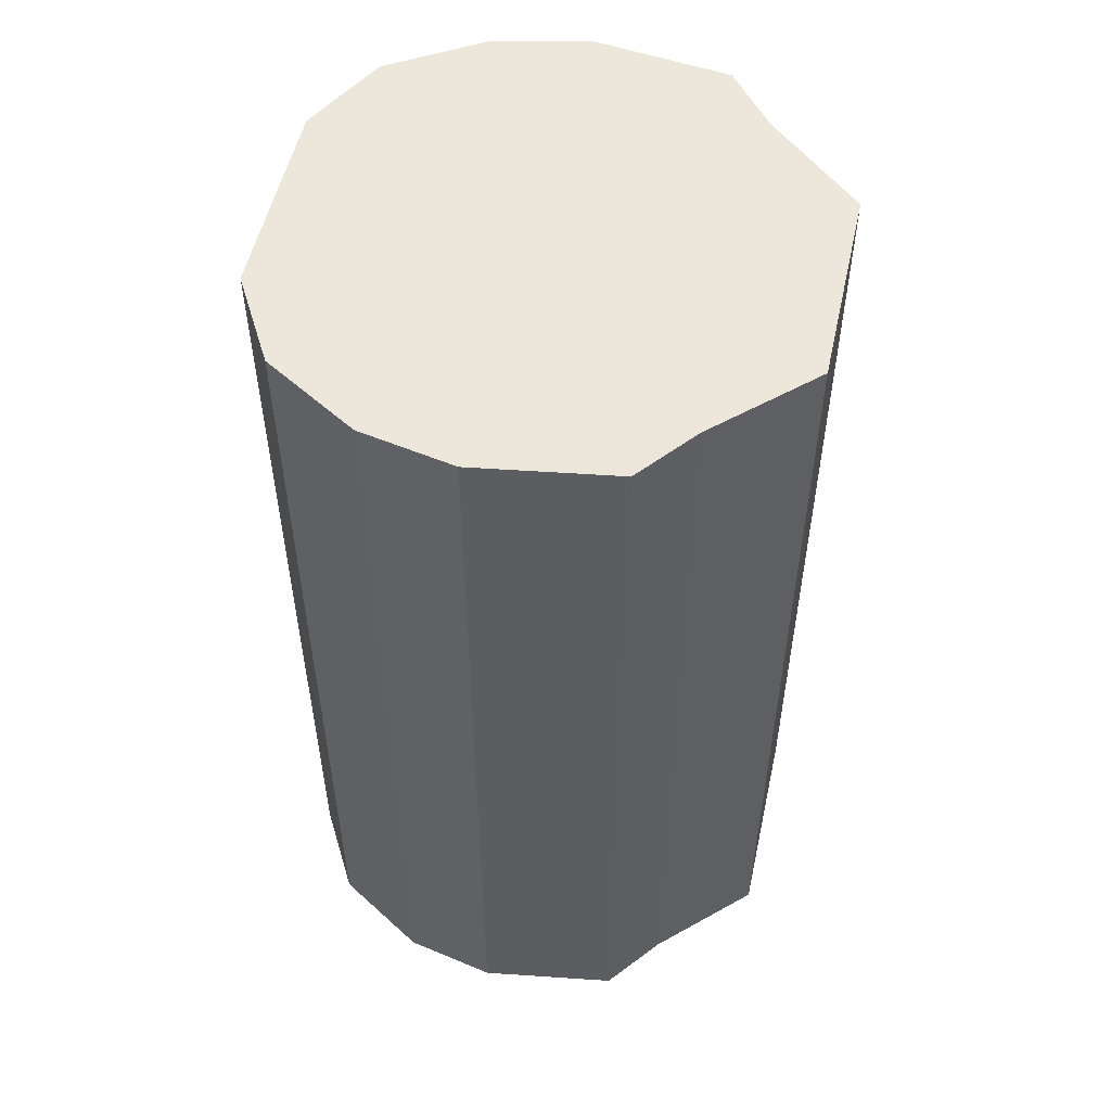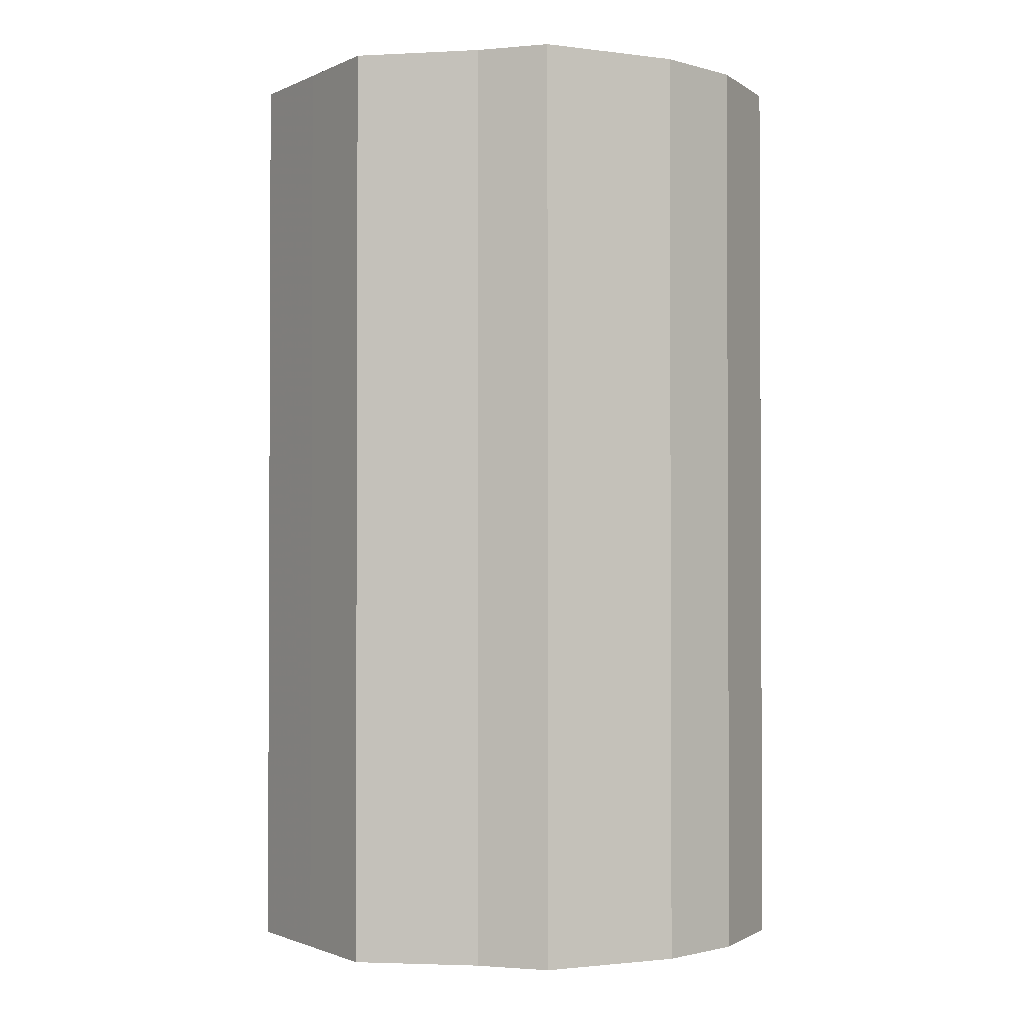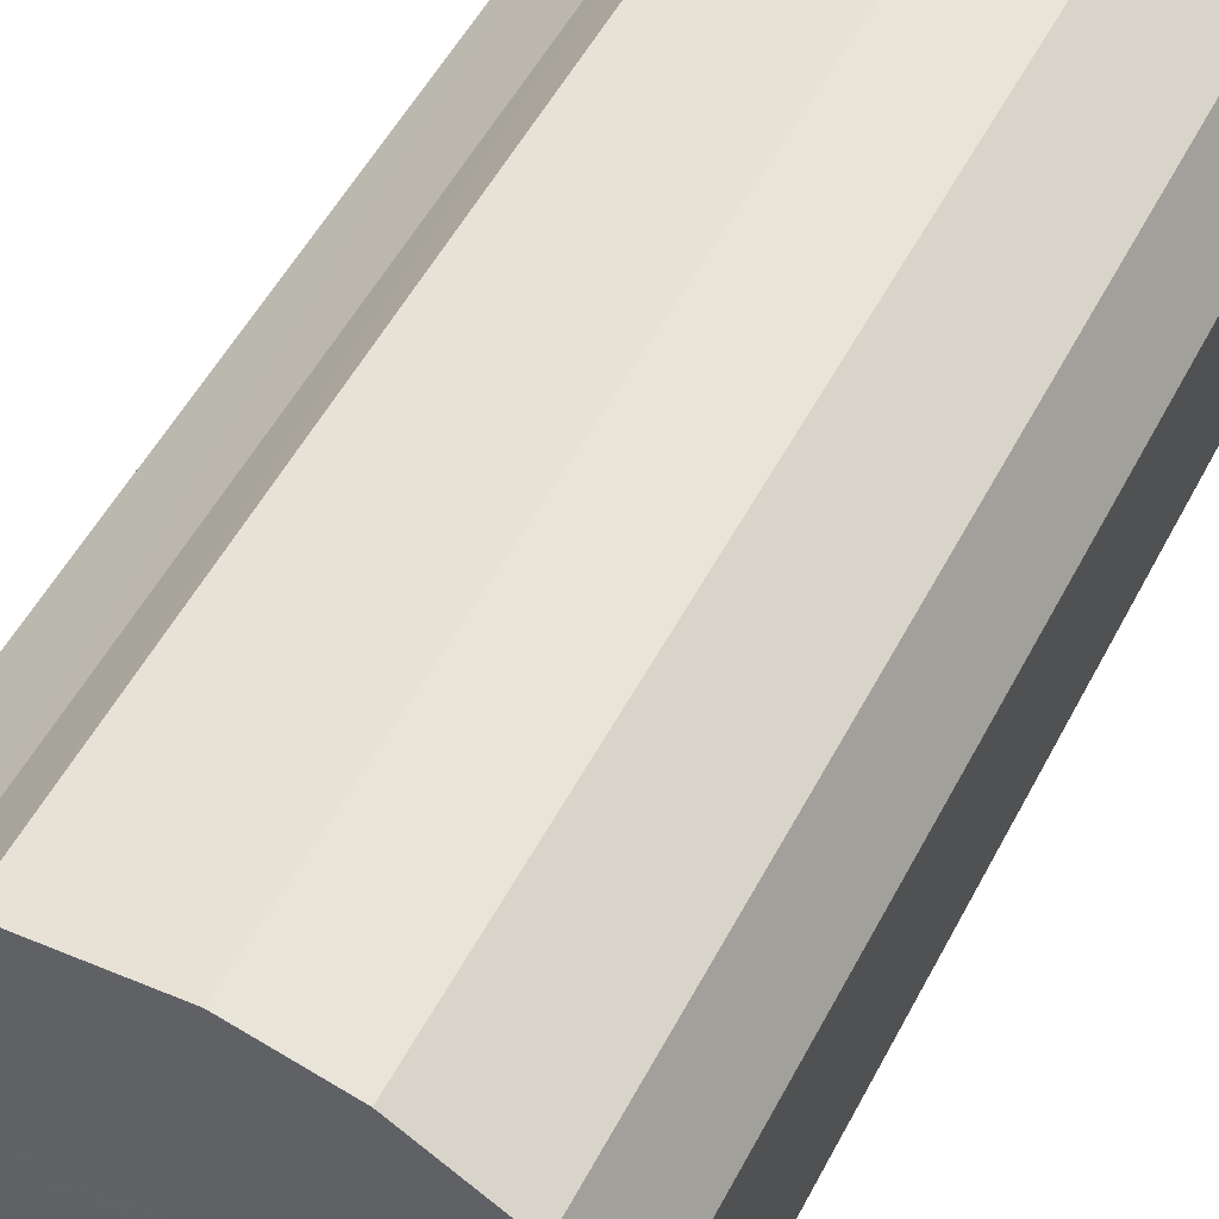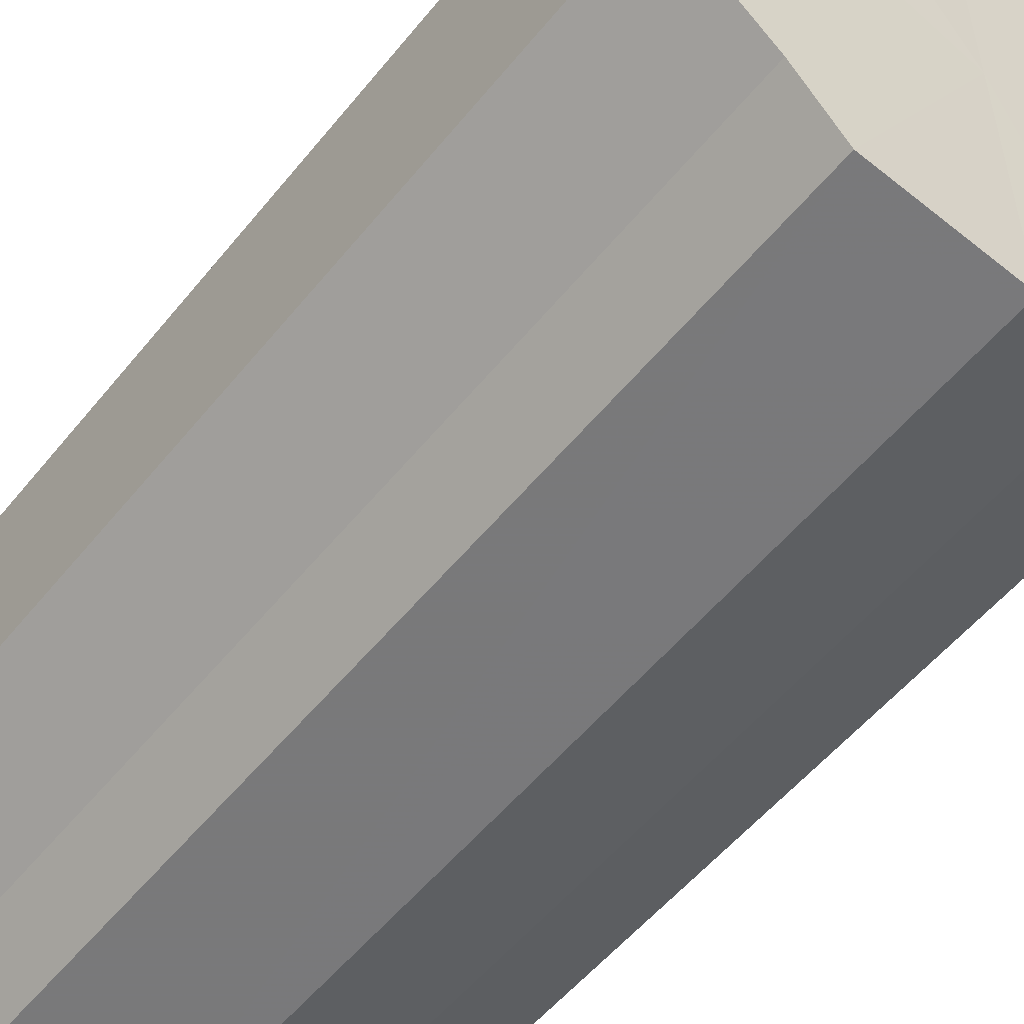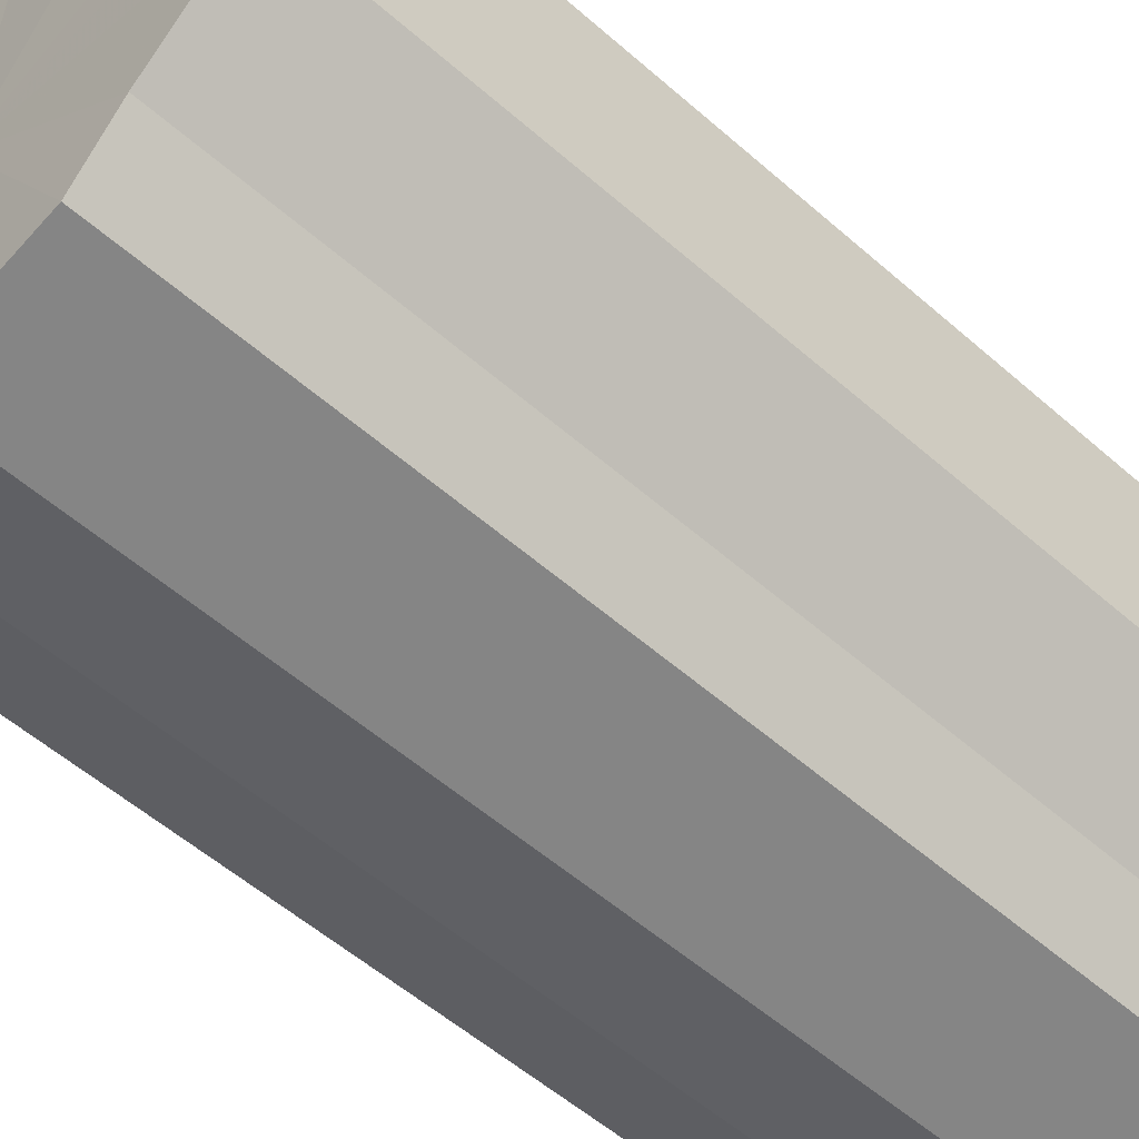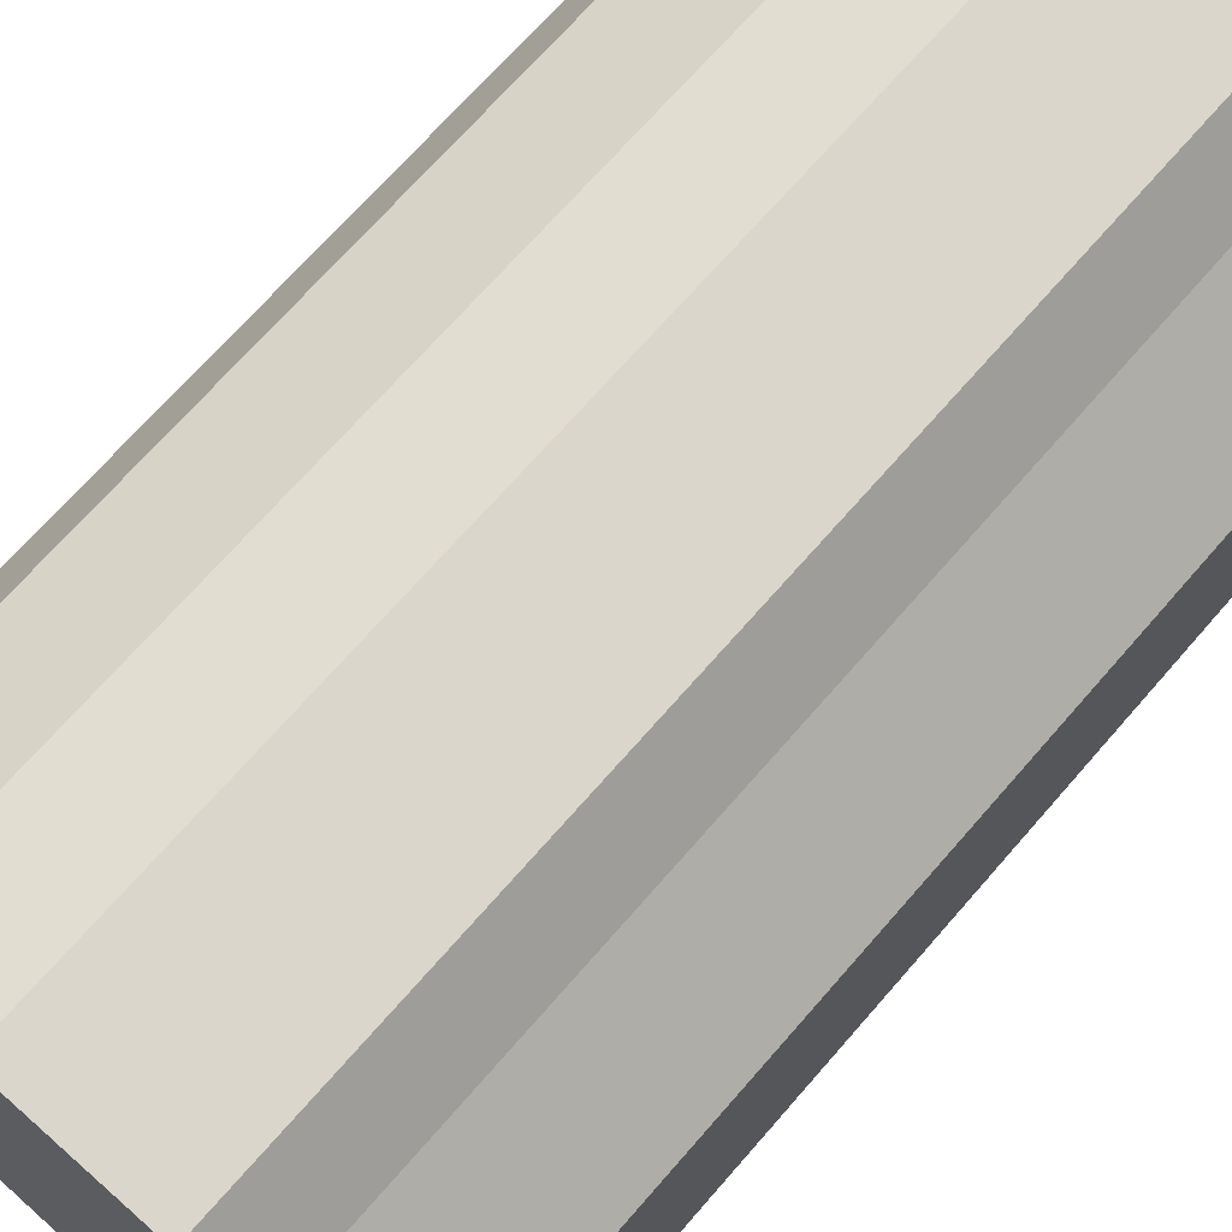
<metadata>
{"format":"obj","ext":"obj","renderer":"f3d","projection":"perspective","resolution":1024,"background":"white","views":[{"elev":53.6,"azim":-167.8,"up":"+Y"},{"elev":-1.6,"azim":-32.9,"up":"+Y"},{"elev":54.4,"azim":27.6,"up":"+Z"},{"elev":-53.6,"azim":-37.9,"up":"+Z"},{"elev":-55.4,"azim":-132.7,"up":"+Z"},{"elev":69.2,"azim":-139.1,"up":"+Z"}]}
</metadata>
<code>
o 27503
v 2222 1883 23.16
v 2222 1883 23.18
v 2222 1882 23.16
v 2222 1883 23.2
v 2222 1882 23.18
v 2222 1883 23.14
v 2222 1882 23.14
v 2222 1883 23.21
v 2222 1882 23.2
v 2222 1883 23.12
v 2222 1882 23.12
v 2222 1883 23.21
v 2222 1882 23.21
v 2222 1883 23.1
v 2222 1882 23.1
v 2222 1883 23.21
v 2222 1882 23.21
v 2222 1883 23.1
v 2222 1882 23.1
v 2222 1883 23.2
v 2222 1882 23.21
v 2222 1883 23.1
v 2222 1882 23.1
v 2222 1883 23.18
v 2222 1882 23.2
v 2222 1883 23.12
v 2222 1882 23.12
v 2222 1883 23.16
v 2222 1882 23.18
v 2222 1883 23.14
v 2222 1882 23.14
v 2222 1882 23.16
v 2222 1882 23.16
v 2222 1883 23.18
v 2222 1882 23.18
v 2222 1883 23.2
v 2222 1882 23.2
v 2222 1882 23.14
v 2222 1883 23.16
v 2222 1882 23.12
v 2222 1883 23.14
v 2222 1883 23.21
v 2222 1882 23.21
v 2222 1882 23.1
v 2222 1883 23.12
v 2222 1882 23.1
v 2222 1883 23.1
v 2222 1883 23.21
v 2222 1882 23.21
v 2222 1882 23.1
v 2222 1883 23.1
v 2222 1882 23.12
v 2222 1883 23.1
v 2222 1883 23.21
v 2222 1882 23.21
v 2222 1882 23.14
v 2222 1883 23.12
v 2222 1882 23.16
v 2222 1883 23.14
v 2222 1883 23.2
v 2222 1882 23.2
v 2222 1882 23.18
v 2222 1883 23.16
v 2222 1883 23.18
v 2222 1883 23.16
v 2222 1883 23.18
v 2222 1883 23.16
v 2222 1883 23.2
v 2222 1883 23.14
v 2222 1883 23.21
v 2222 1883 23.12
v 2222 1883 23.21
v 2222 1883 23.1
v 2222 1883 23.21
v 2222 1883 23.1
v 2222 1883 23.2
v 2222 1883 23.1
v 2222 1883 23.18
v 2222 1883 23.12
v 2222 1883 23.16
v 2222 1883 23.14
v 2222 1882 23.16
v 2222 1882 23.16
v 2222 1882 23.18
v 2222 1882 23.14
v 2222 1882 23.2
v 2222 1882 23.12
v 2222 1882 23.21
v 2222 1882 23.1
v 2222 1882 23.21
v 2222 1882 23.1
v 2222 1882 23.21
v 2222 1882 23.1
v 2222 1882 23.2
v 2222 1882 23.12
v 2222 1882 23.18
v 2222 1882 23.14
v 2222 1882 23.16
f 1 2 3
f 2 4 5
f 6 1 7
f 4 8 9
f 10 6 11
f 8 12 13
f 14 10 15
f 12 16 17
f 18 14 19
f 16 20 21
f 22 18 23
f 20 24 25
f 26 22 27
f 24 28 29
f 30 26 31
f 28 30 32
f 33 34 35
f 35 36 37
f 38 39 33
f 40 41 38
f 37 42 43
f 44 45 40
f 46 47 44
f 43 48 49
f 50 51 46
f 52 53 50
f 49 54 55
f 56 57 52
f 58 59 56
f 55 60 61
f 62 63 58
f 61 64 62
f 65 66 67
f 65 68 66
f 65 67 69
f 65 70 68
f 65 69 71
f 65 72 70
f 65 71 73
f 65 74 72
f 65 73 75
f 65 76 74
f 65 75 77
f 65 78 76
f 65 77 79
f 65 80 78
f 65 79 81
f 65 81 80
f 82 83 84
f 82 85 83
f 82 84 86
f 82 87 85
f 82 86 88
f 82 89 87
f 82 88 90
f 82 91 89
f 82 90 92
f 82 93 91
f 82 92 94
f 82 95 93
f 82 94 96
f 82 97 95
f 82 96 98
f 82 98 97

</code>
